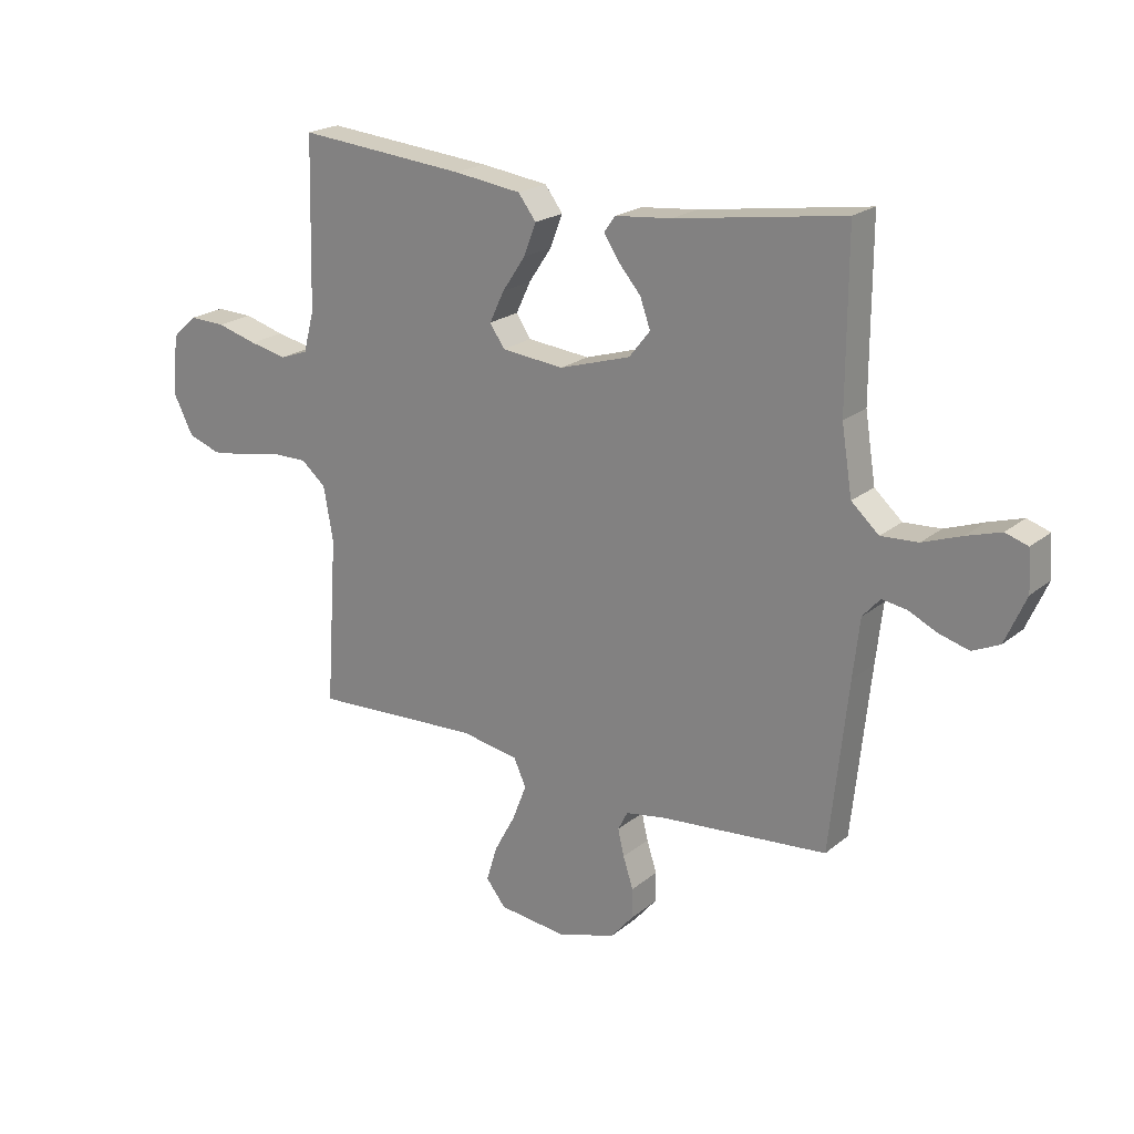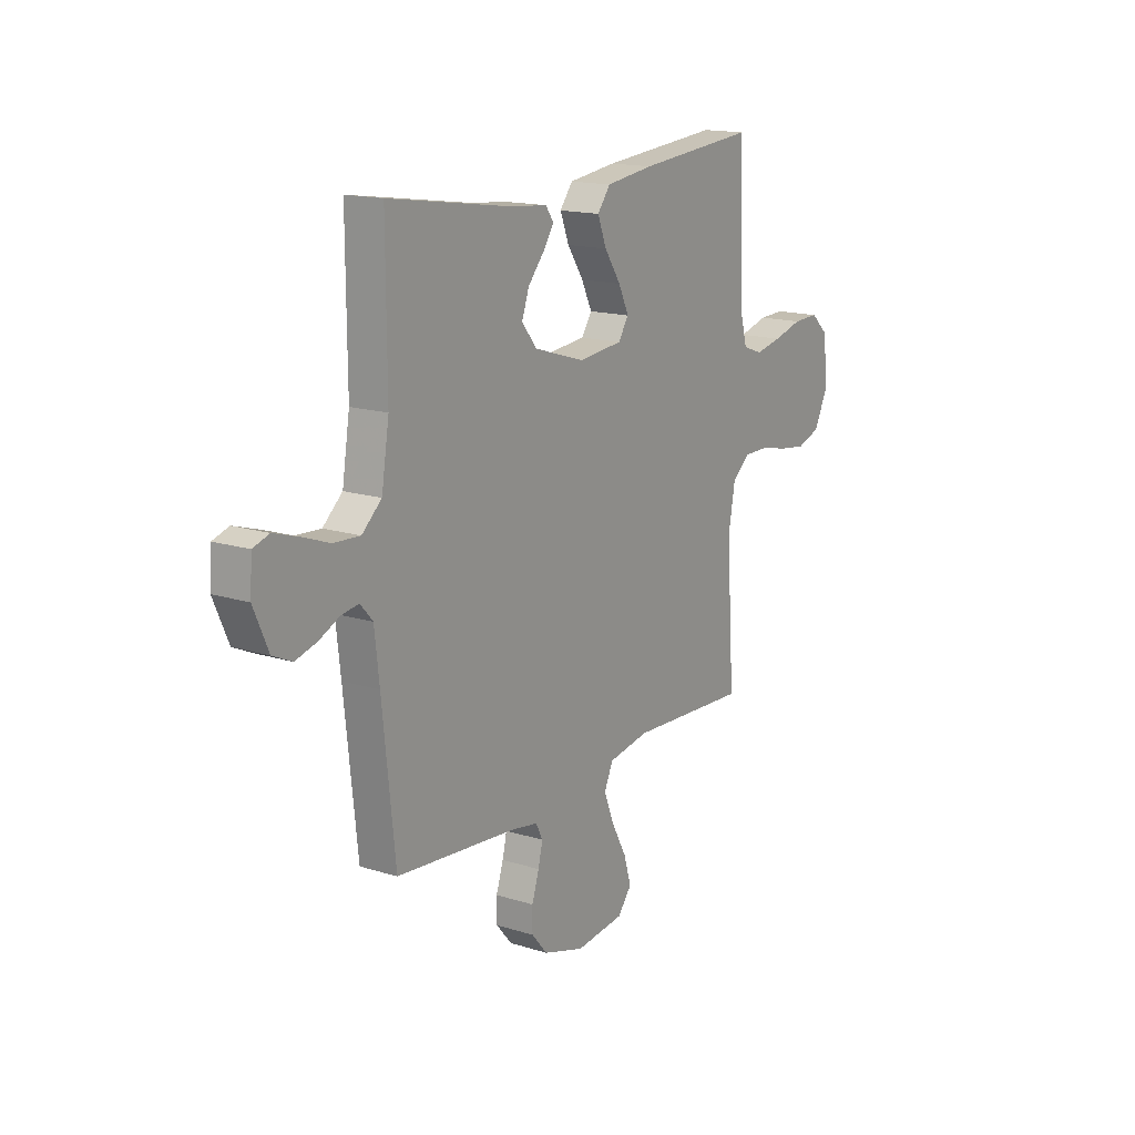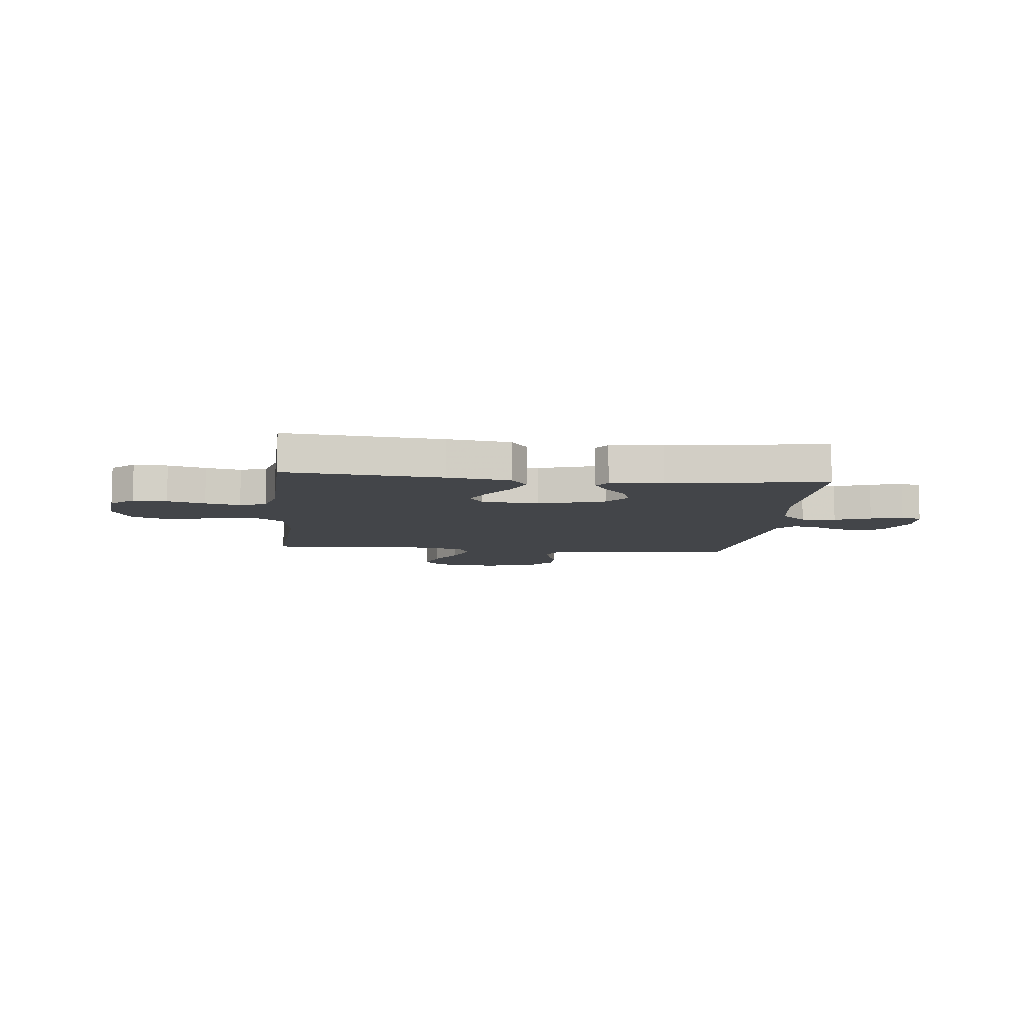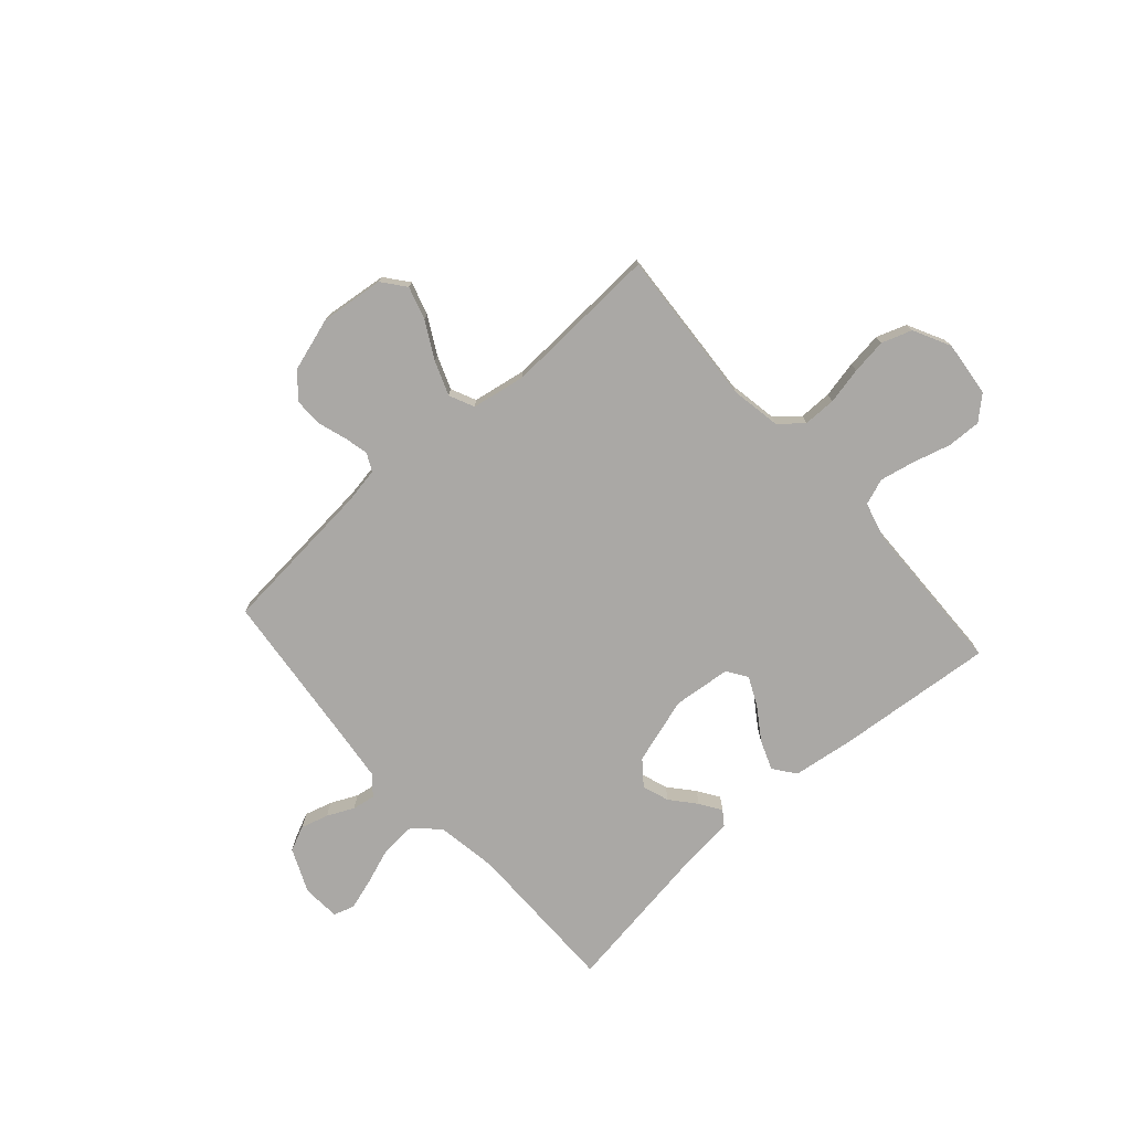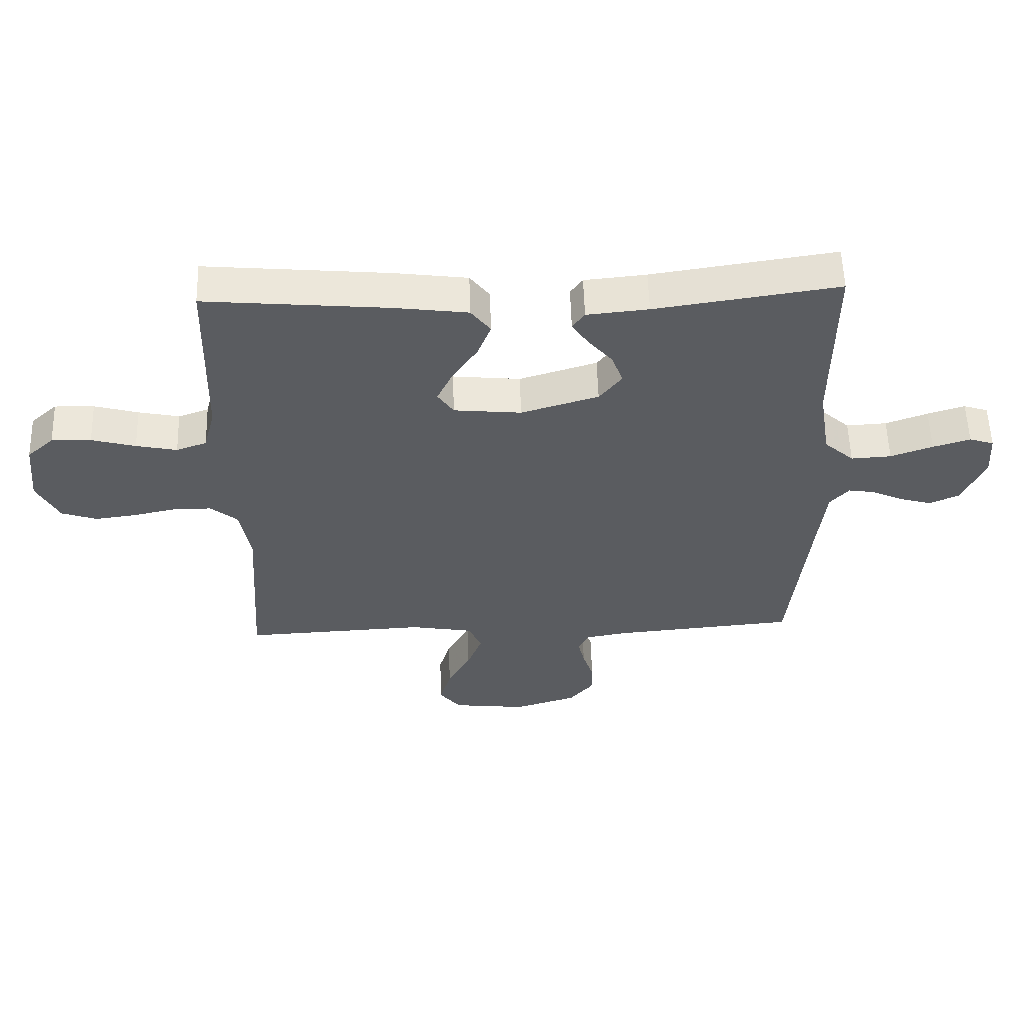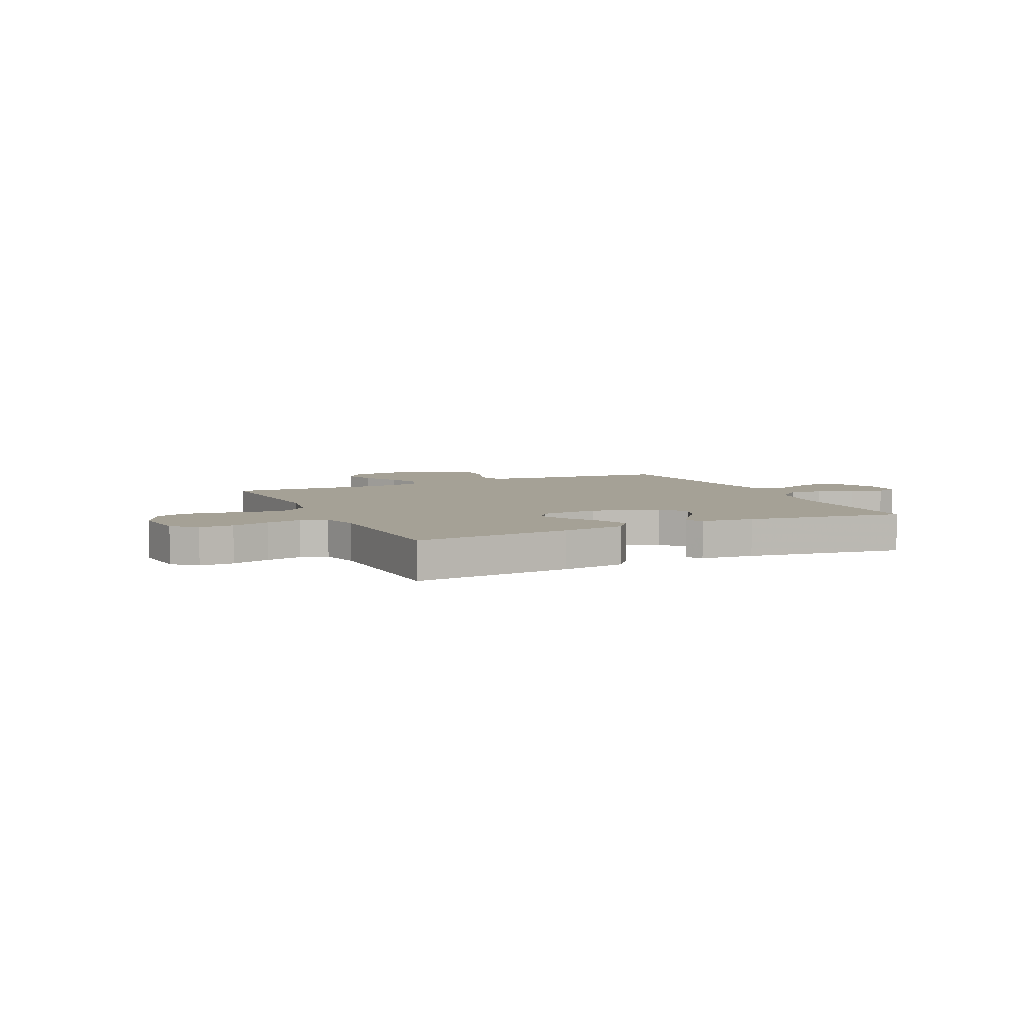
<metadata>
{"format":"obj","ext":"obj","renderer":"f3d","projection":"perspective","resolution":1024,"background":"white","views":[{"elev":21.2,"azim":35.5,"up":"+Z"},{"elev":15.9,"azim":123.1,"up":"+Z"},{"elev":-8.6,"azim":-6.1,"up":"+Y"},{"elev":-75.1,"azim":-138.4,"up":"+Y"},{"elev":56.1,"azim":-1.7,"up":"+Z"},{"elev":6.0,"azim":-25.1,"up":"+Y"}]}
</metadata>
<code>
v -0.5 0.07 0.5
v -0.2 0.07 0.473
v -0.08 0.07 0.457
v -0.048 0.07 0.415
v -0.07 0.07 0.358
v -0.111 0.07 0.297
v -0.137 0.07 0.242
v -0.111 0.07 0.203
v 0 0.07 0.192
v 0.127 0.07 0.231
v 0.164 0.07 0.278
v 0.146 0.07 0.329
v 0.106 0.07 0.376
v 0.079 0.07 0.417
v 0.099 0.07 0.445
v 0.2 0.07 0.455
v 0.5 0.07 0.5
v 0.499 0.07 0.2
v 0.518 0.07 0.081
v 0.567 0.07 0.037
v 0.633 0.07 0.041
v 0.702 0.07 0.066
v 0.763 0.07 0.085
v 0.803 0.07 0.072
v 0.808 0.07 0
v 0.771 0.07 -0.084
v 0.723 0.07 -0.106
v 0.67 0.07 -0.091
v 0.619 0.07 -0.067
v 0.575 0.07 -0.06
v 0.544 0.07 -0.095
v 0.532 0.07 -0.2
v 0.5 0.07 -0.5
v 0.2 0.07 -0.527
v 0.131 0.07 -0.539
v 0.114 0.07 -0.573
v 0.125 0.07 -0.62
v 0.143 0.07 -0.675
v 0.143 0.07 -0.728
v 0.103 0.07 -0.775
v 0 0.07 -0.807
v -0.122 0.07 -0.793
v -0.157 0.07 -0.749
v -0.138 0.07 -0.686
v -0.1 0.07 -0.616
v -0.075 0.07 -0.551
v -0.097 0.07 -0.503
v -0.2 0.07 -0.485
v -0.5 0.07 -0.5
v -0.48 0.07 -0.2
v -0.497 0.07 -0.104
v -0.541 0.07 -0.067
v -0.604 0.07 -0.067
v -0.674 0.07 -0.082
v -0.742 0.07 -0.091
v -0.8 0.07 -0.071
v -0.836 0.07 0
v -0.825 0.07 0.106
v -0.781 0.07 0.146
v -0.716 0.07 0.144
v -0.644 0.07 0.124
v -0.577 0.07 0.11
v -0.527 0.07 0.128
v -0.508 0.07 0.2
v -0.5 0 0.5
v -0.2 0 0.473
v -0.08 0 0.457
v -0.048 0 0.415
v -0.07 0 0.358
v -0.111 0 0.297
v -0.137 0 0.242
v -0.111 0 0.203
v 0 0 0.192
v 0.127 0 0.231
v 0.164 0 0.278
v 0.146 0 0.329
v 0.106 0 0.376
v 0.079 0 0.417
v 0.099 0 0.445
v 0.2 0 0.455
v 0.5 0 0.5
v 0.499 0 0.2
v 0.518 0 0.081
v 0.567 0 0.037
v 0.633 0 0.041
v 0.702 0 0.066
v 0.763 0 0.085
v 0.803 0 0.072
v 0.808 0 0
v 0.771 0 -0.084
v 0.723 0 -0.106
v 0.67 0 -0.091
v 0.619 0 -0.067
v 0.575 0 -0.06
v 0.544 0 -0.095
v 0.532 0 -0.2
v 0.5 0 -0.5
v 0.2 0 -0.527
v 0.131 0 -0.539
v 0.114 0 -0.573
v 0.125 0 -0.62
v 0.143 0 -0.675
v 0.143 0 -0.728
v 0.103 0 -0.775
v 0 0 -0.807
v -0.122 0 -0.793
v -0.157 0 -0.749
v -0.138 0 -0.686
v -0.1 0 -0.616
v -0.075 0 -0.551
v -0.097 0 -0.503
v -0.2 0 -0.485
v -0.5 0 -0.5
v -0.48 0 -0.2
v -0.497 0 -0.104
v -0.541 0 -0.067
v -0.604 0 -0.067
v -0.674 0 -0.082
v -0.742 0 -0.091
v -0.8 0 -0.071
v -0.836 0 0
v -0.825 0 0.106
v -0.781 0 0.146
v -0.716 0 0.144
v -0.644 0 0.124
v -0.577 0 0.11
v -0.527 0 0.128
v -0.508 0 0.2
f 59 60 61
f 58 59 61
f 57 58 61
f 56 57 61
f 55 56 61
f 54 55 61
f 53 54 61
f 52 53 61 62
f 51 52 62 63
f 48 49 50
f 51 63 64
f 50 51 64
f 48 50 64
f 47 48 64
f 43 44 45
f 42 43 45
f 41 42 45
f 40 41 45
f 39 40 45
f 38 39 45
f 37 38 45
f 36 37 45 46
f 35 36 46 47
f 32 33 34
f 35 47 64
f 34 35 64
f 32 34 64
f 31 32 64
f 27 28 29
f 26 27 29
f 25 26 29
f 24 25 29
f 23 24 29
f 22 23 29
f 21 22 29
f 20 21 29 30
f 30 31 64
f 20 30 64
f 19 20 64
f 16 17 18
f 16 18 19
f 15 16 19
f 14 15 19
f 13 14 19
f 12 13 19
f 4 5 6
f 3 4 6
f 2 3 6
f 1 2 6
f 64 1 6
f 64 6 7
f 11 12 19
f 10 11 19
f 9 10 19
f 8 9 19 64
f 7 8 64
f 125 124 123
f 125 123 122
f 125 122 121
f 125 121 120
f 125 120 119
f 125 119 118
f 125 118 117
f 126 125 117 116
f 127 126 116 115
f 114 113 112
f 128 127 115
f 128 115 114
f 128 114 112
f 128 112 111
f 109 108 107
f 109 107 106
f 109 106 105
f 109 105 104
f 109 104 103
f 109 103 102
f 109 102 101
f 110 109 101 100
f 111 110 100 99
f 98 97 96
f 128 111 99
f 128 99 98
f 128 98 96
f 128 96 95
f 93 92 91
f 93 91 90
f 93 90 89
f 93 89 88
f 93 88 87
f 93 87 86
f 93 86 85
f 94 93 85 84
f 128 95 94
f 128 94 84
f 128 84 83
f 82 81 80
f 83 82 80
f 83 80 79
f 83 79 78
f 83 78 77
f 83 77 76
f 70 69 68
f 70 68 67
f 70 67 66
f 70 66 65
f 70 65 128
f 71 70 128
f 83 76 75
f 83 75 74
f 83 74 73
f 128 83 73 72
f 128 72 71
f 1 65 66 2
f 2 66 67 3
f 3 67 68 4
f 4 68 69 5
f 5 69 70 6
f 6 70 71 7
f 7 71 72 8
f 8 72 73 9
f 9 73 74 10
f 10 74 75 11
f 11 75 76 12
f 12 76 77 13
f 13 77 78 14
f 14 78 79 15
f 15 79 80 16
f 16 80 81 17
f 17 81 82 18
f 18 82 83 19
f 19 83 84 20
f 20 84 85 21
f 21 85 86 22
f 22 86 87 23
f 23 87 88 24
f 24 88 89 25
f 25 89 90 26
f 26 90 91 27
f 27 91 92 28
f 28 92 93 29
f 29 93 94 30
f 30 94 95 31
f 31 95 96 32
f 32 96 97 33
f 33 97 98 34
f 34 98 99 35
f 35 99 100 36
f 36 100 101 37
f 37 101 102 38
f 38 102 103 39
f 39 103 104 40
f 40 104 105 41
f 41 105 106 42
f 42 106 107 43
f 43 107 108 44
f 44 108 109 45
f 45 109 110 46
f 46 110 111 47
f 47 111 112 48
f 48 112 113 49
f 49 113 114 50
f 50 114 115 51
f 51 115 116 52
f 52 116 117 53
f 53 117 118 54
f 54 118 119 55
f 55 119 120 56
f 56 120 121 57
f 57 121 122 58
f 58 122 123 59
f 59 123 124 60
f 60 124 125 61
f 61 125 126 62
f 62 126 127 63
f 63 127 128 64
f 64 128 65 1

</code>
